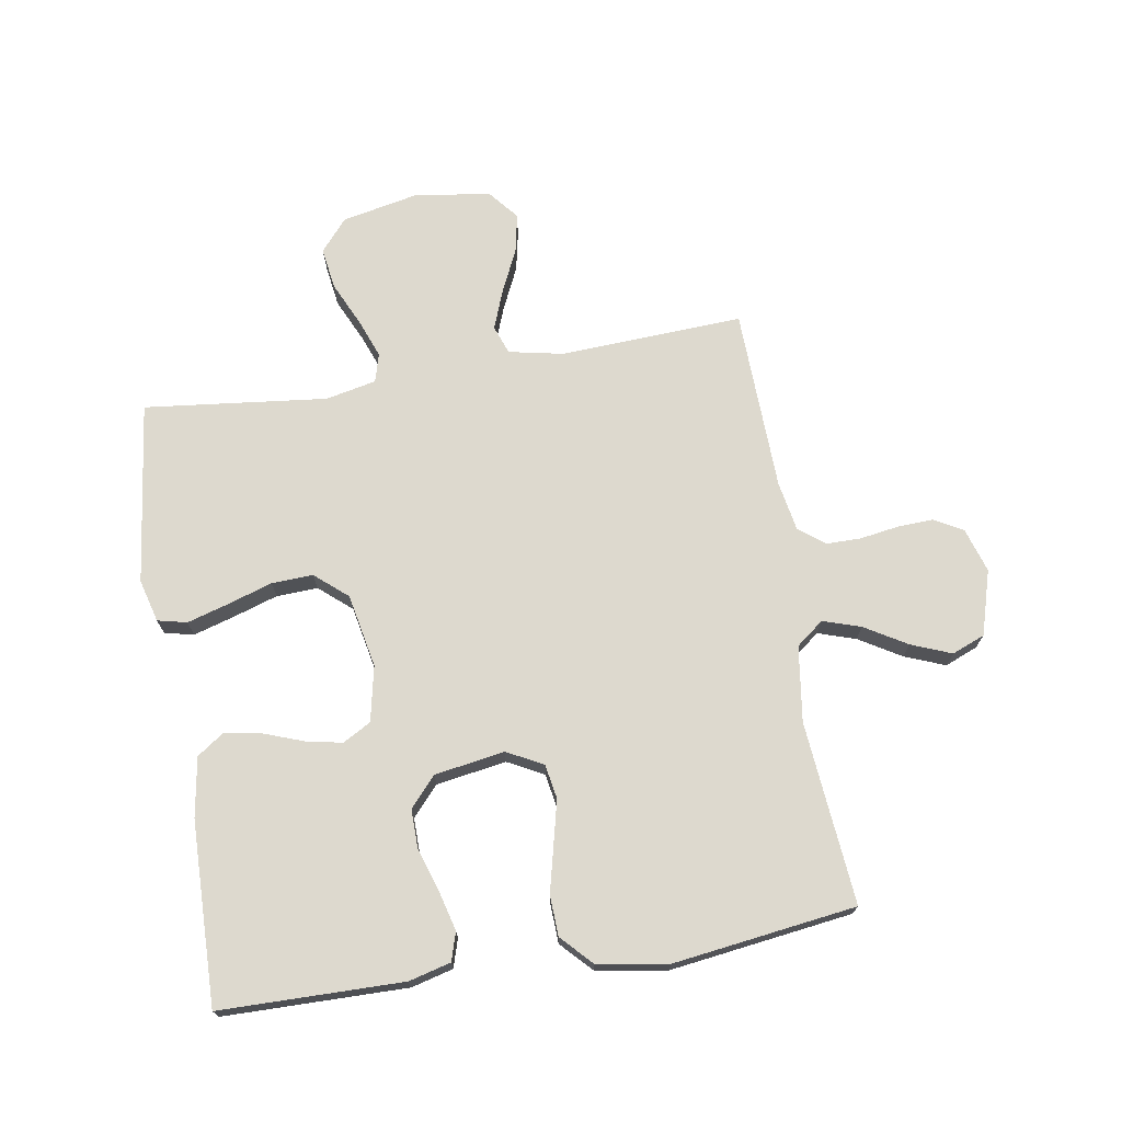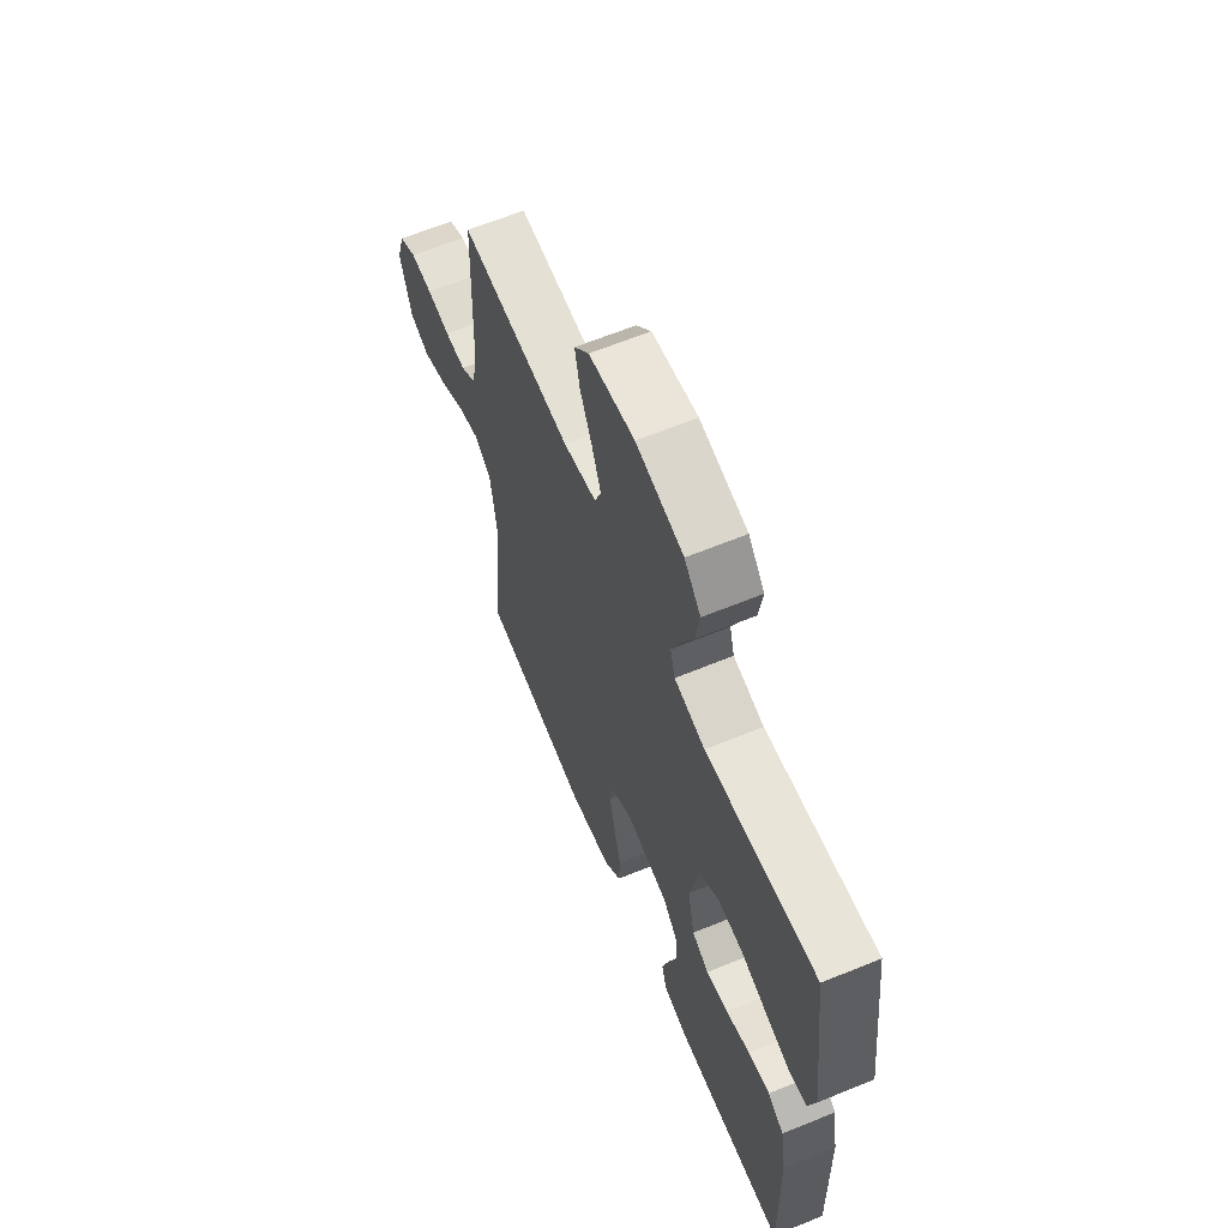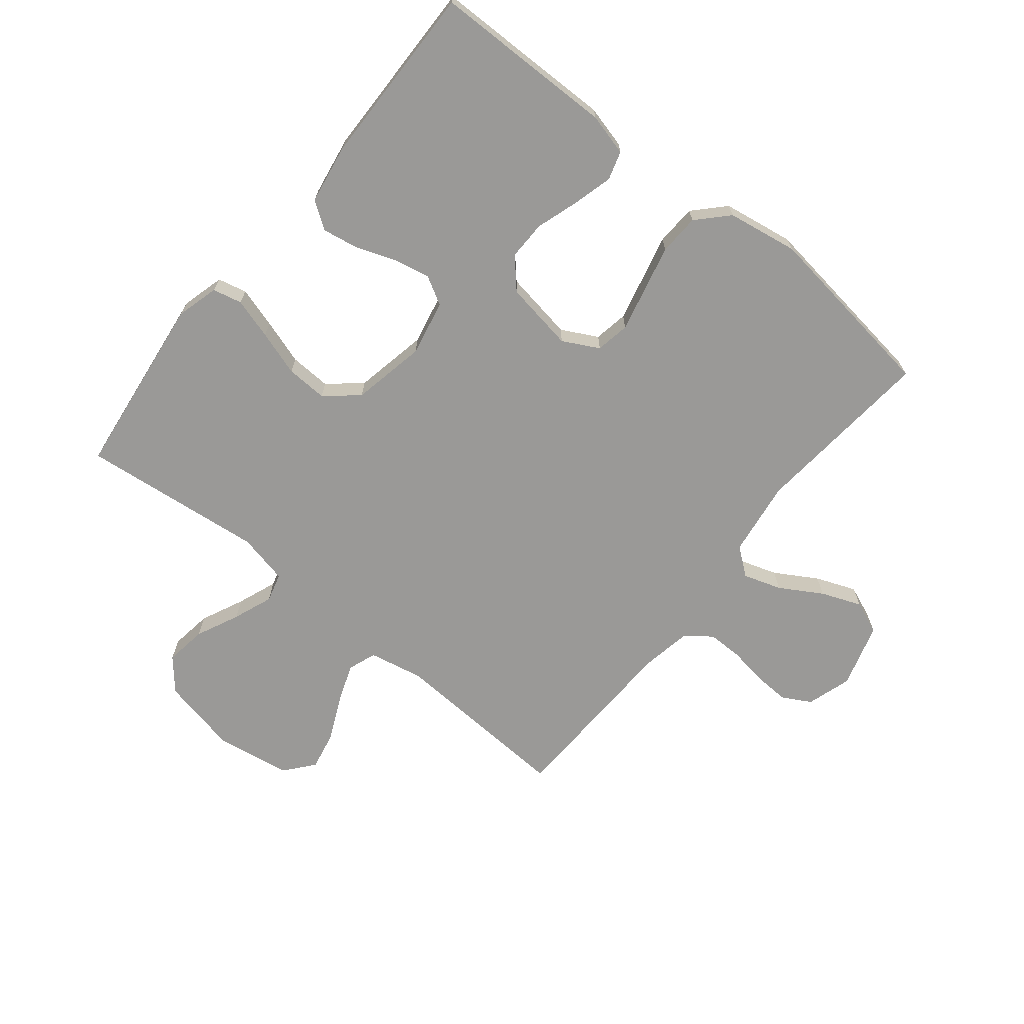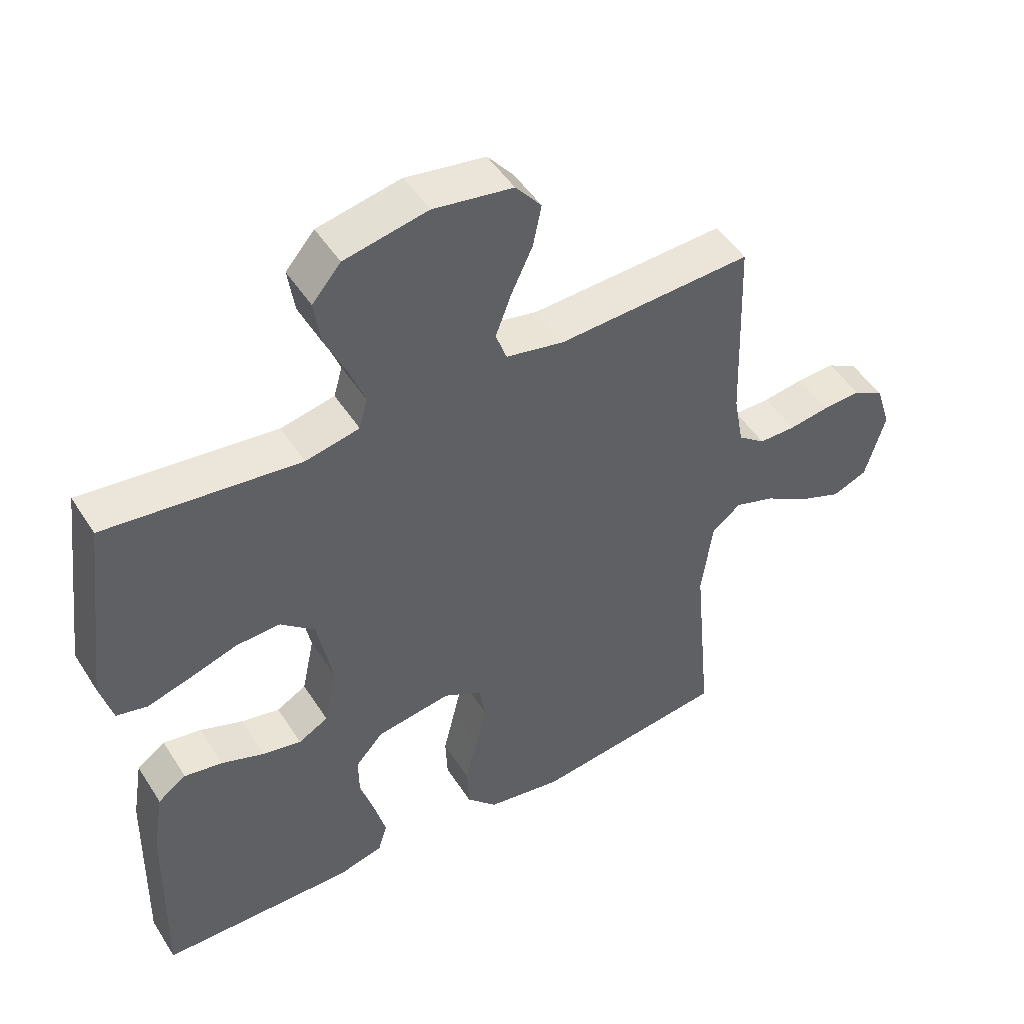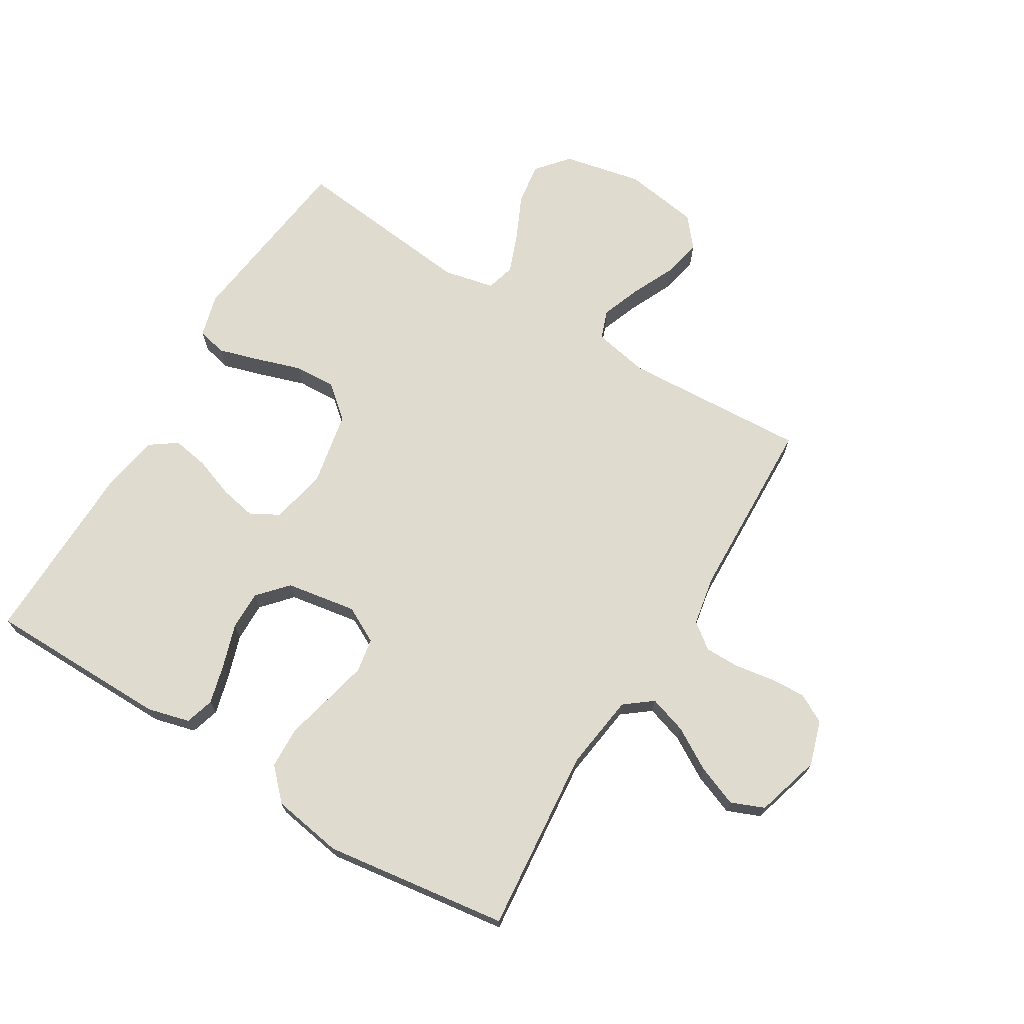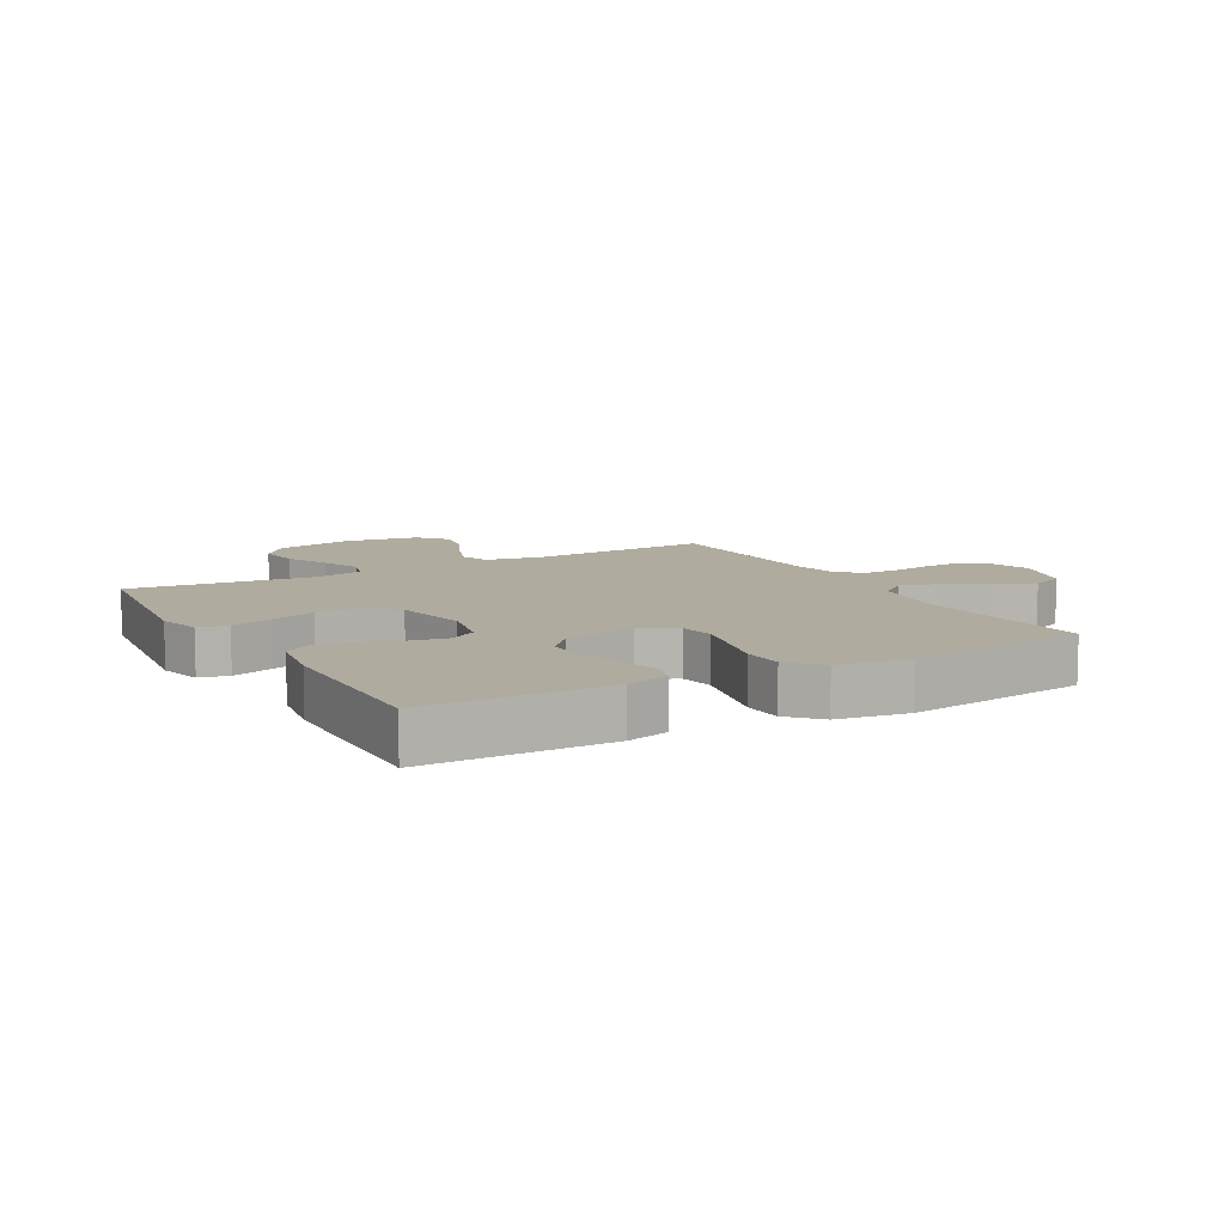
<metadata>
{"format":"obj","ext":"obj","renderer":"f3d","projection":"perspective","resolution":1024,"background":"white","views":[{"elev":71.8,"azim":170.8,"up":"+Y"},{"elev":63.6,"azim":67.5,"up":"+Z"},{"elev":-68.9,"azim":141.1,"up":"+Y"},{"elev":48.2,"azim":148.9,"up":"+Z"},{"elev":70.3,"azim":-148.8,"up":"+Y"},{"elev":9.6,"azim":150.7,"up":"+Y"}]}
</metadata>
<code>
v 0.5 0.07 0.5
v 0.537 0.07 0.2
v 0.518 0.07 0.13
v 0.47 0.07 0.119
v 0.403 0.07 0.139
v 0.329 0.07 0.163
v 0.261 0.07 0.166
v 0.208 0.07 0.121
v 0.184 0.07 0
v 0.203 0.07 -0.091
v 0.249 0.07 -0.117
v 0.309 0.07 -0.105
v 0.375 0.07 -0.081
v 0.434 0.07 -0.071
v 0.478 0.07 -0.102
v 0.494 0.07 -0.2
v 0.5 0.07 -0.5
v 0.2 0.07 -0.503
v 0.131 0.07 -0.485
v 0.117 0.07 -0.438
v 0.134 0.07 -0.374
v 0.157 0.07 -0.303
v 0.158 0.07 -0.239
v 0.115 0.07 -0.191
v 0 0.07 -0.172
v -0.059 0.07 -0.203
v -0.069 0.07 -0.259
v -0.052 0.07 -0.331
v -0.034 0.07 -0.406
v -0.037 0.07 -0.473
v -0.084 0.07 -0.522
v -0.2 0.07 -0.541
v -0.5 0.07 -0.5
v -0.472 0.07 -0.2
v -0.489 0.07 -0.076
v -0.534 0.07 -0.041
v -0.596 0.07 -0.061
v -0.665 0.07 -0.102
v -0.731 0.07 -0.128
v -0.785 0.07 -0.106
v -0.816 0.07 0
v -0.793 0.07 0.073
v -0.746 0.07 0.099
v -0.687 0.07 0.096
v -0.624 0.07 0.086
v -0.567 0.07 0.086
v -0.525 0.07 0.118
v -0.51 0.07 0.2
v -0.5 0.07 0.5
v -0.2 0.07 0.484
v -0.11 0.07 0.502
v -0.093 0.07 0.549
v -0.117 0.07 0.613
v -0.15 0.07 0.684
v -0.163 0.07 0.748
v -0.123 0.07 0.796
v 0 0.07 0.815
v 0.128 0.07 0.788
v 0.172 0.07 0.736
v 0.162 0.07 0.668
v 0.129 0.07 0.597
v 0.104 0.07 0.532
v 0.117 0.07 0.485
v 0.2 0.07 0.467
v 0.5 0 0.5
v 0.537 0 0.2
v 0.518 0 0.13
v 0.47 0 0.119
v 0.403 0 0.139
v 0.329 0 0.163
v 0.261 0 0.166
v 0.208 0 0.121
v 0.184 0 0
v 0.203 0 -0.091
v 0.249 0 -0.117
v 0.309 0 -0.105
v 0.375 0 -0.081
v 0.434 0 -0.071
v 0.478 0 -0.102
v 0.494 0 -0.2
v 0.5 0 -0.5
v 0.2 0 -0.503
v 0.131 0 -0.485
v 0.117 0 -0.438
v 0.134 0 -0.374
v 0.157 0 -0.303
v 0.158 0 -0.239
v 0.115 0 -0.191
v 0 0 -0.172
v -0.059 0 -0.203
v -0.069 0 -0.259
v -0.052 0 -0.331
v -0.034 0 -0.406
v -0.037 0 -0.473
v -0.084 0 -0.522
v -0.2 0 -0.541
v -0.5 0 -0.5
v -0.472 0 -0.2
v -0.489 0 -0.076
v -0.534 0 -0.041
v -0.596 0 -0.061
v -0.665 0 -0.102
v -0.731 0 -0.128
v -0.785 0 -0.106
v -0.816 0 0
v -0.793 0 0.073
v -0.746 0 0.099
v -0.687 0 0.096
v -0.624 0 0.086
v -0.567 0 0.086
v -0.525 0 0.118
v -0.51 0 0.2
v -0.5 0 0.5
v -0.2 0 0.484
v -0.11 0 0.502
v -0.093 0 0.549
v -0.117 0 0.613
v -0.15 0 0.684
v -0.163 0 0.748
v -0.123 0 0.796
v 0 0 0.815
v 0.128 0 0.788
v 0.172 0 0.736
v 0.162 0 0.668
v 0.129 0 0.597
v 0.104 0 0.532
v 0.117 0 0.485
v 0.2 0 0.467
f 58 59 60 61
f 58 61 62
f 57 58 62
f 56 57 62 63
f 53 54 55 56
f 52 53 56 63
f 48 49 50
f 47 48 50 51
f 42 43 44 45
f 42 45 46
f 41 42 46
f 40 41 46
f 37 38 39 40
f 36 37 40 46
f 35 36 46 47
f 31 32 33 34
f 31 34 35
f 28 29 30 31
f 27 28 31 35
f 26 27 35 47
f 19 20 21 22
f 17 18 19 22
f 17 22 23
f 16 17 23 24
f 12 13 14 15
f 11 12 15 16
f 3 4 5 6
f 1 2 3 6
f 64 1 6 7
f 63 64 7 8
f 51 52 63 8
f 25 26 47 51
f 25 51 8 9
f 11 16 24 25
f 10 11 25
f 9 10 25
f 125 124 123 122
f 126 125 122
f 126 122 121
f 127 126 121 120
f 120 119 118 117
f 127 120 117 116
f 114 113 112
f 115 114 112 111
f 109 108 107 106
f 110 109 106
f 110 106 105
f 110 105 104
f 104 103 102 101
f 110 104 101 100
f 111 110 100 99
f 98 97 96 95
f 99 98 95
f 95 94 93 92
f 99 95 92 91
f 111 99 91 90
f 86 85 84 83
f 86 83 82 81
f 87 86 81
f 88 87 81 80
f 79 78 77 76
f 80 79 76 75
f 70 69 68 67
f 70 67 66 65
f 71 70 65 128
f 72 71 128 127
f 72 127 116 115
f 115 111 90 89
f 73 72 115 89
f 89 88 80 75
f 89 75 74
f 89 74 73
f 1 65 66 2
f 2 66 67 3
f 3 67 68 4
f 4 68 69 5
f 5 69 70 6
f 6 70 71 7
f 7 71 72 8
f 8 72 73 9
f 9 73 74 10
f 10 74 75 11
f 11 75 76 12
f 12 76 77 13
f 13 77 78 14
f 14 78 79 15
f 15 79 80 16
f 16 80 81 17
f 17 81 82 18
f 18 82 83 19
f 19 83 84 20
f 20 84 85 21
f 21 85 86 22
f 22 86 87 23
f 23 87 88 24
f 24 88 89 25
f 25 89 90 26
f 26 90 91 27
f 27 91 92 28
f 28 92 93 29
f 29 93 94 30
f 30 94 95 31
f 31 95 96 32
f 32 96 97 33
f 33 97 98 34
f 34 98 99 35
f 35 99 100 36
f 36 100 101 37
f 37 101 102 38
f 38 102 103 39
f 39 103 104 40
f 40 104 105 41
f 41 105 106 42
f 42 106 107 43
f 43 107 108 44
f 44 108 109 45
f 45 109 110 46
f 46 110 111 47
f 47 111 112 48
f 48 112 113 49
f 49 113 114 50
f 50 114 115 51
f 51 115 116 52
f 52 116 117 53
f 53 117 118 54
f 54 118 119 55
f 55 119 120 56
f 56 120 121 57
f 57 121 122 58
f 58 122 123 59
f 59 123 124 60
f 60 124 125 61
f 61 125 126 62
f 62 126 127 63
f 63 127 128 64
f 64 128 65 1

</code>
